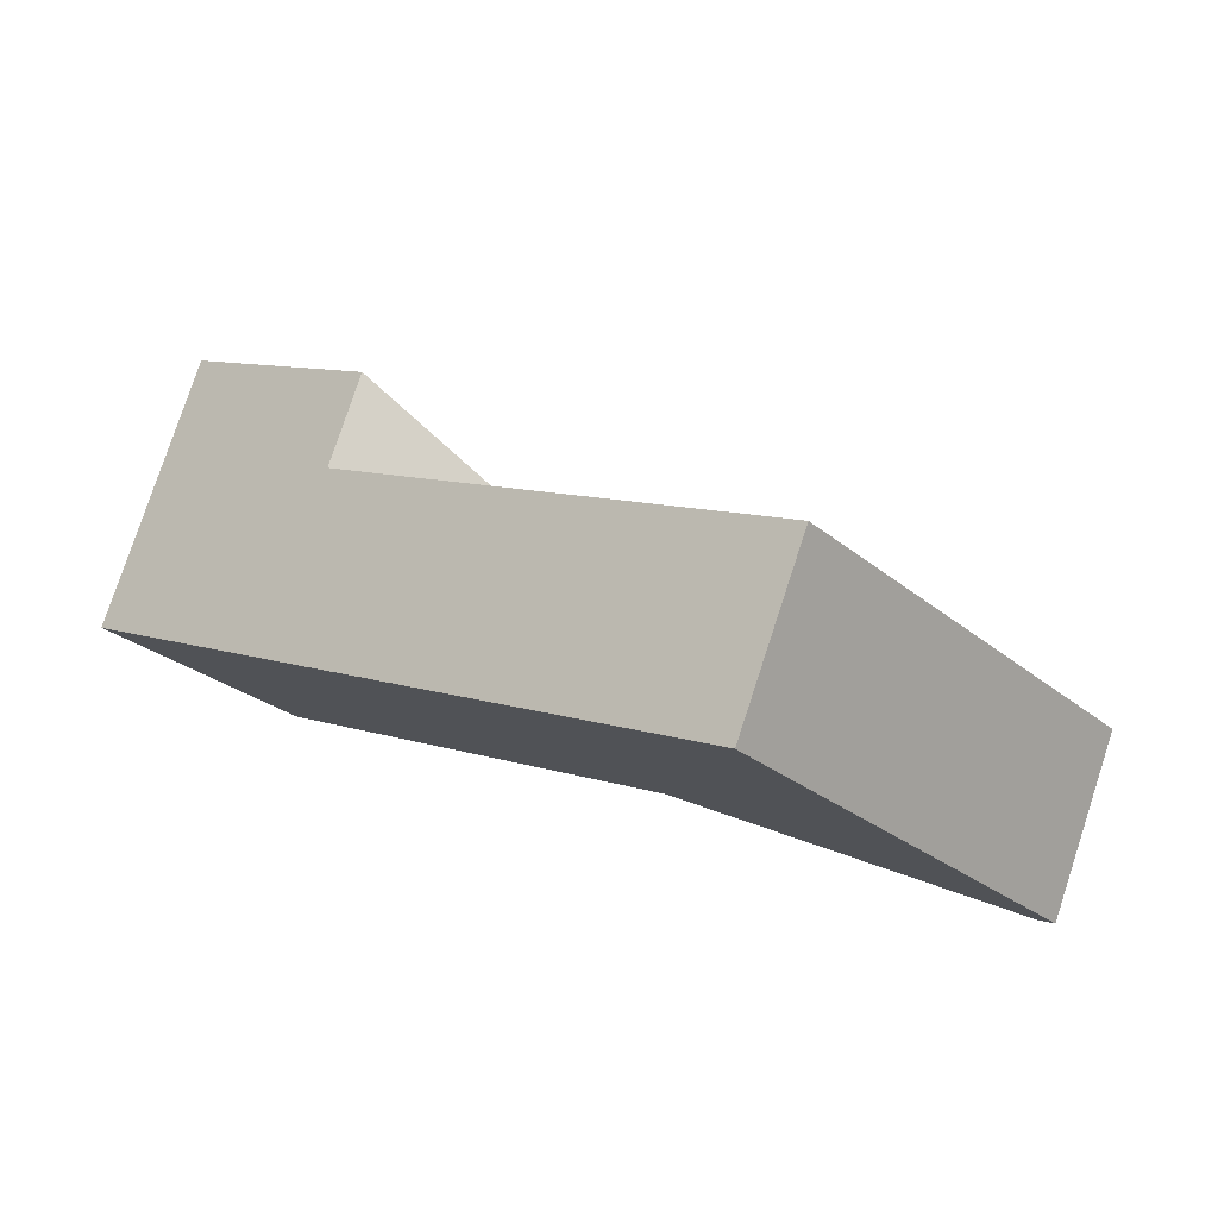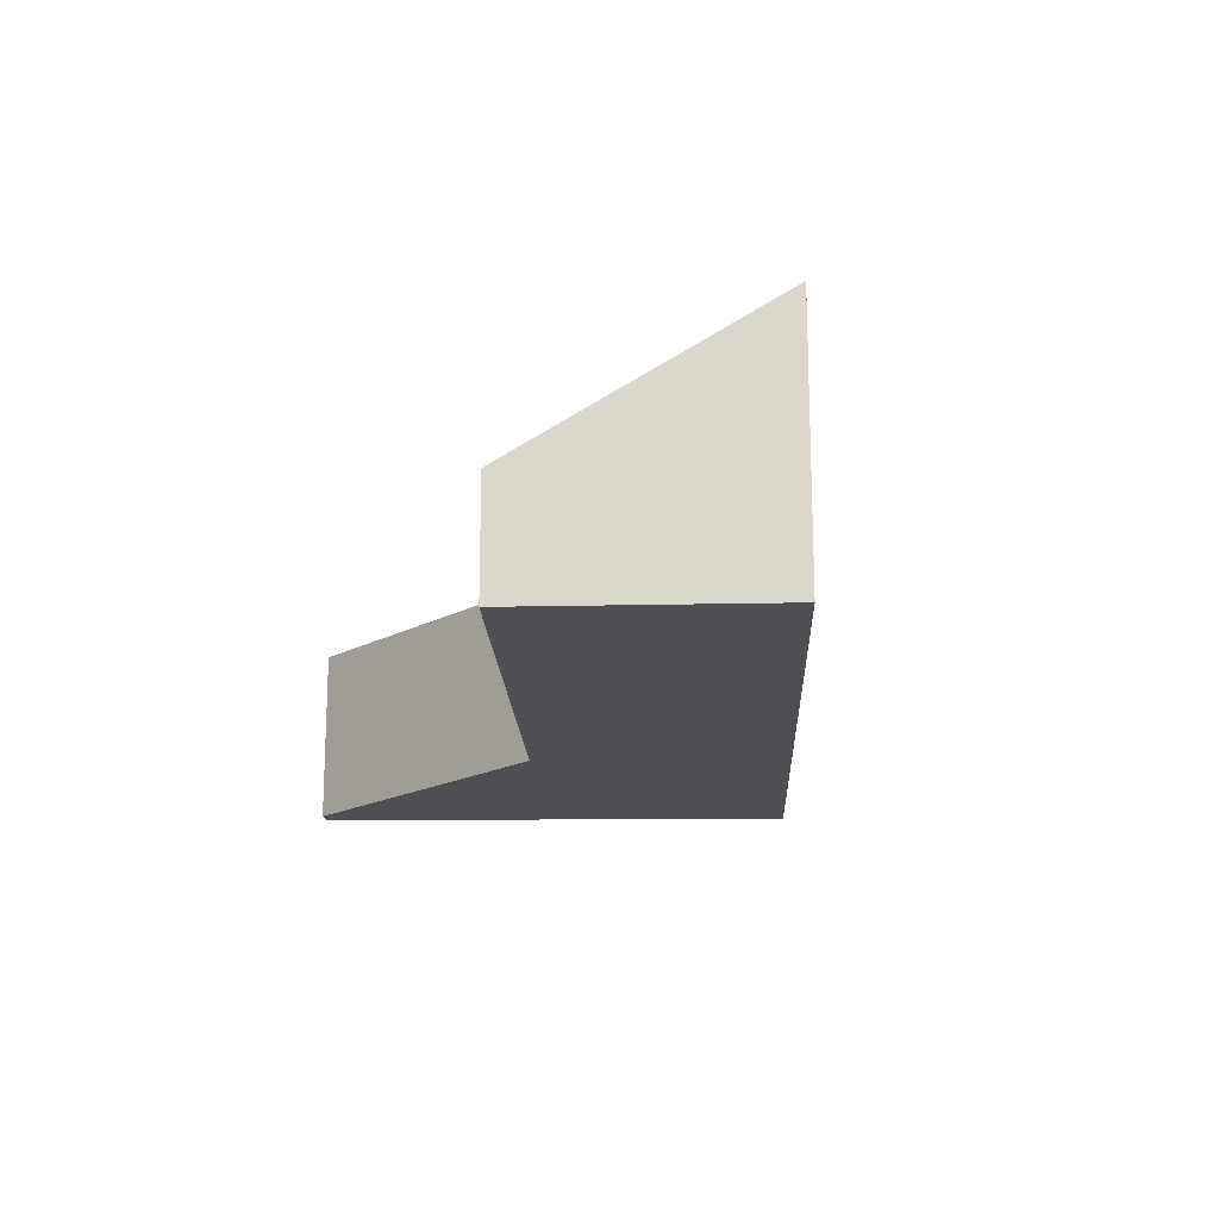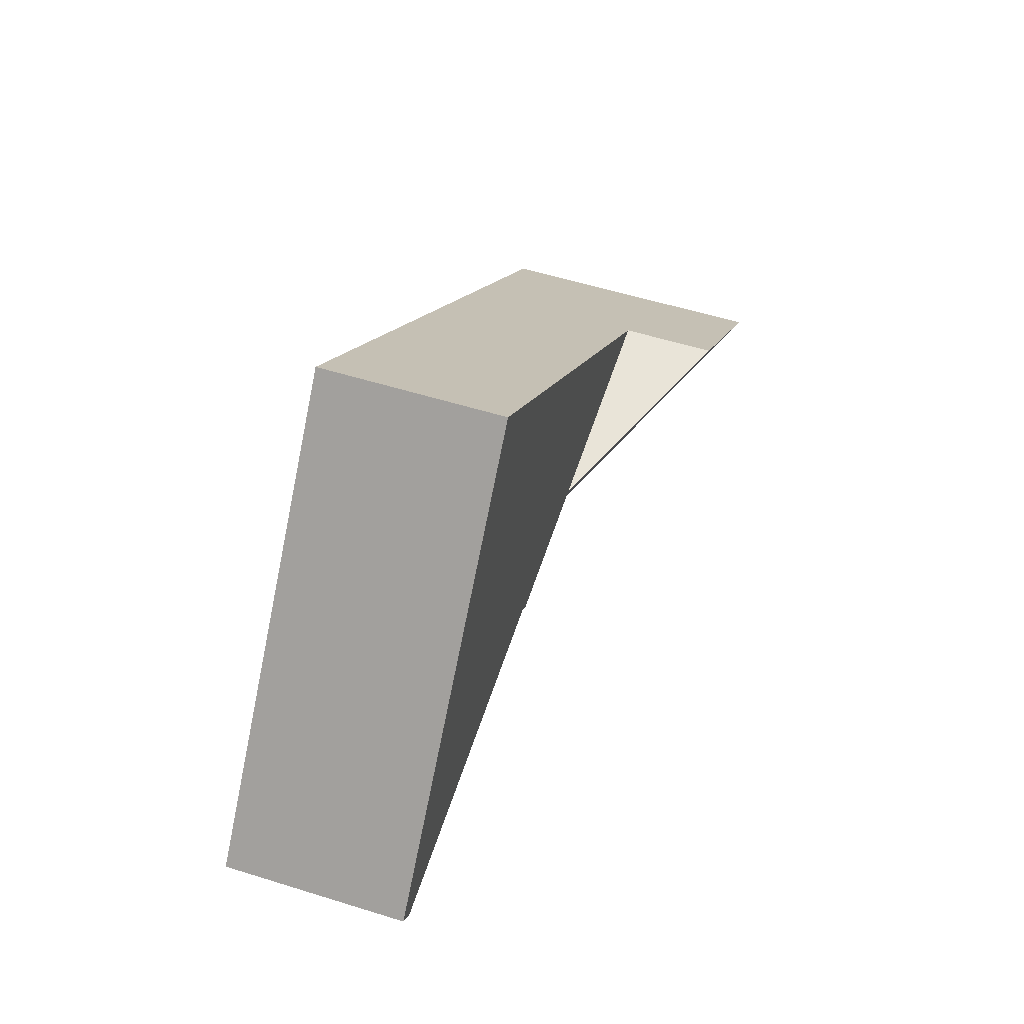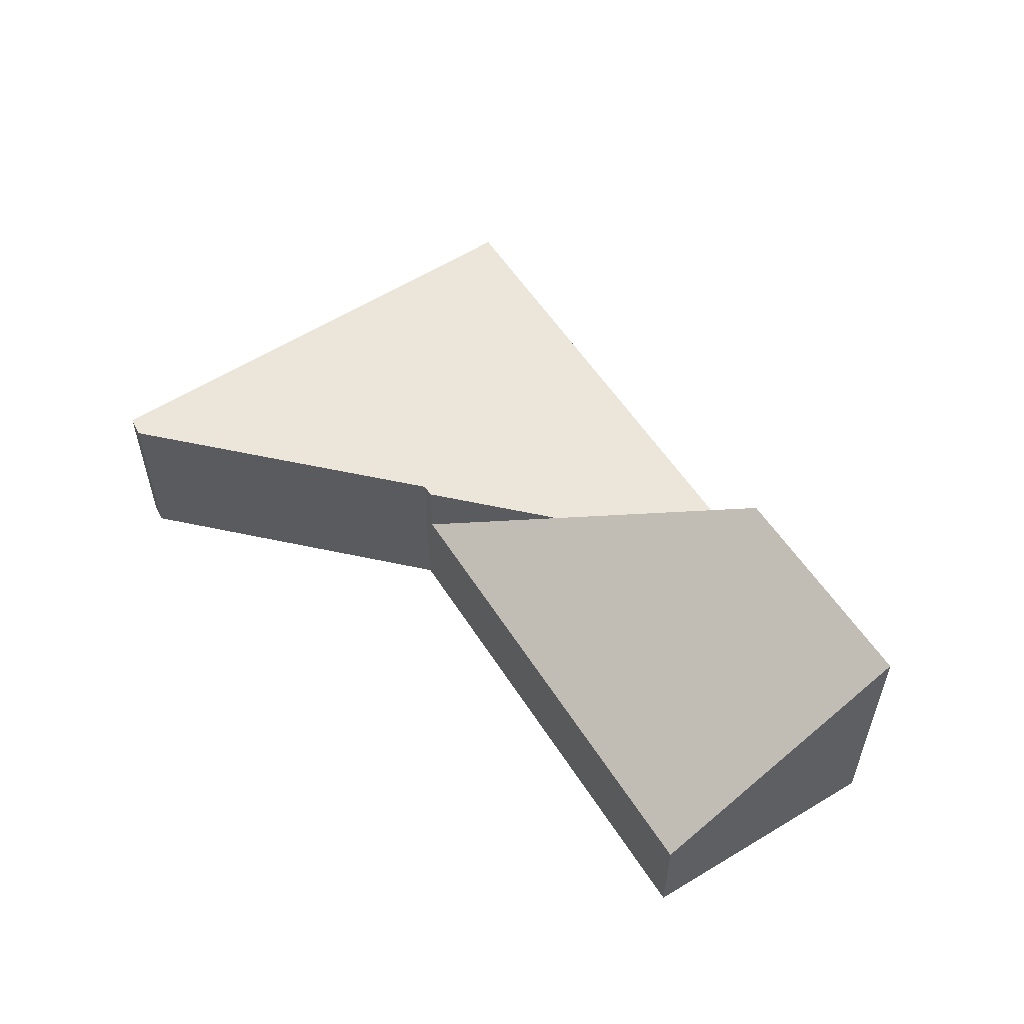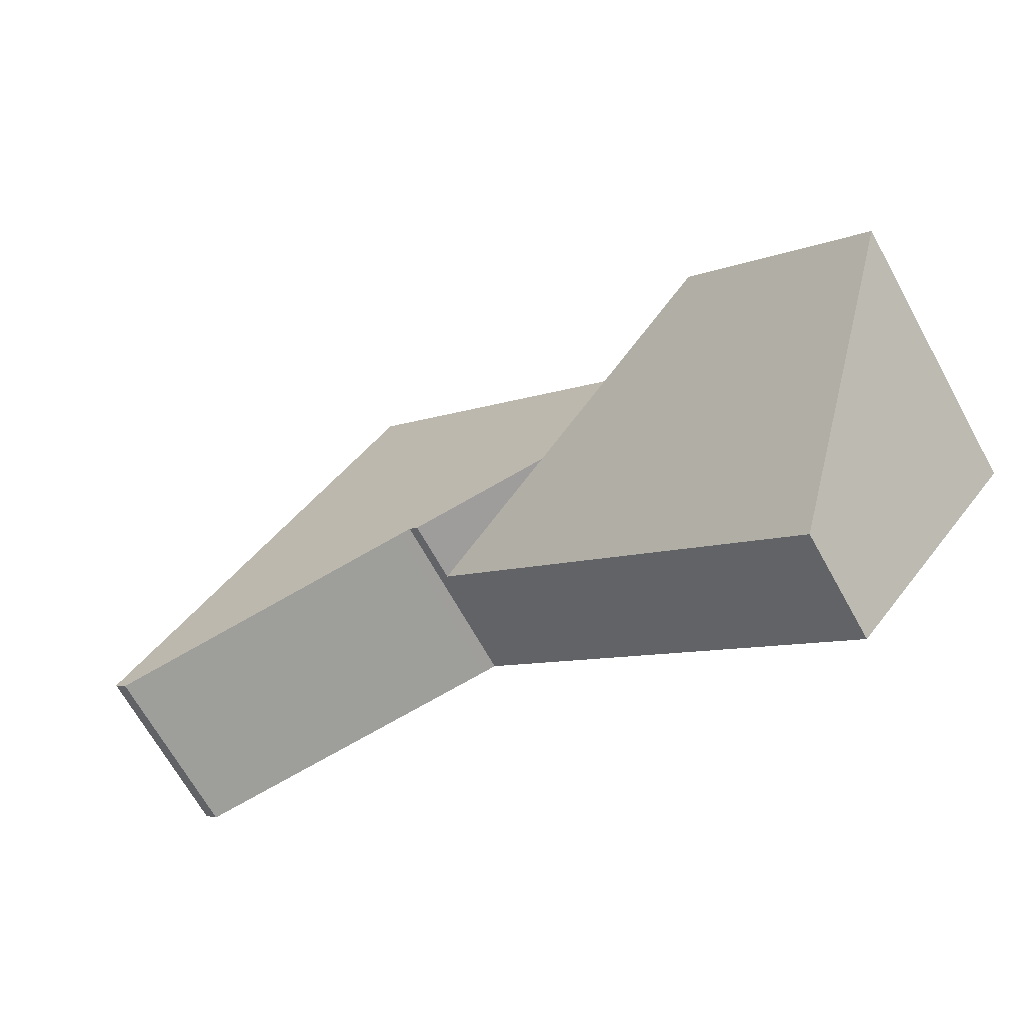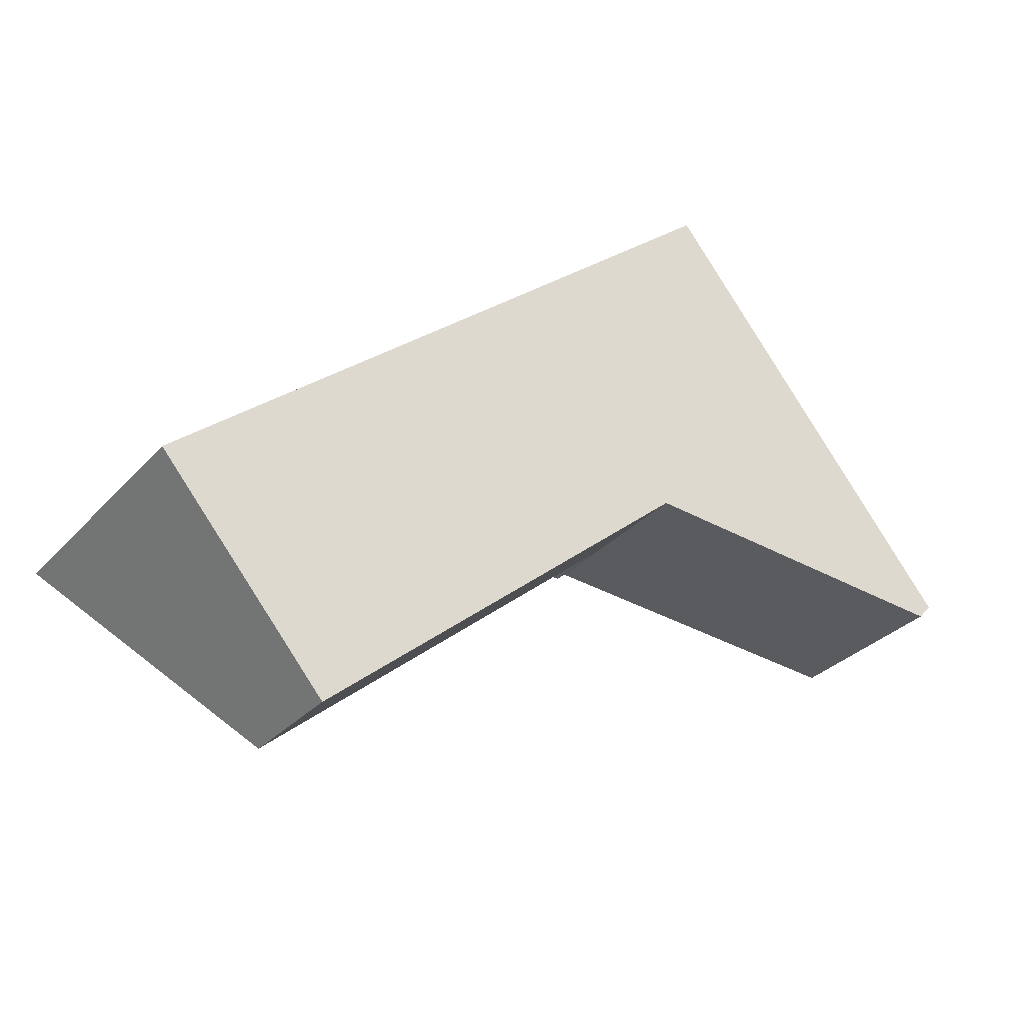
<metadata>
{"format":"obj","ext":"obj","renderer":"f3d","projection":"perspective","resolution":1024,"background":"white","views":[{"elev":78.7,"azim":18.2,"up":"+Z"},{"elev":-17.5,"azim":-127.7,"up":"+Y"},{"elev":54.4,"azim":108.4,"up":"+Z"},{"elev":56.4,"azim":-162.4,"up":"+Y"},{"elev":-68.0,"azim":-151.0,"up":"+Z"},{"elev":-30.6,"azim":-33.7,"up":"+Z"}]}
</metadata>
<code>
v  0.312 2.87 -0.369
v  6.269 1.36 1.359
v  1.95 1.339 -2.305
v  0 3.162 1.936e-16
v  4.569 2.086 1.503
v  2.05 3.162 1.717
v  2.05 -1.051e-16 1.717
v  4.569 -9.203e-17 1.503
v  6.269 -8.321e-17 1.359
v  1.95 1.411e-16 -2.305
v  0.312 2.259e-17 -0.369
v  0 0 0
v  6.9 2.086 5.78
v  2.05 2.086 1.717
v  6.269 2.086 1.359
v  6.376 2.086 1.45
v  6.524 2.086 1.437
v  10.35 2.086 1.112
v  8.835 2.086 3.373
v  10.51 2.086 1.285
v  6.9 -3.539e-16 5.78
v  8.835 -2.065e-16 3.373
v  10.51 -7.868e-17 1.285
v  10.35 -6.809e-17 1.112
v  6.376 -8.879e-17 1.45
v  6.524 -8.799e-17 1.437
g defaultobject
f 1 2 3
f 2 1 4
f 2 4 5
f 5 4 6
f 7 5 6
f 5 7 2
f 2 7 8
f 2 8 9
f 9 3 2
f 3 9 10
f 10 1 3
f 1 10 11
f 1 11 4
f 4 11 12
f 12 6 4
f 6 12 7
f 8 10 9
f 10 8 7
f 10 7 12
f 10 12 11
f 13 5 14
f 5 13 15
f 15 13 16
f 16 13 17
f 17 13 18
f 18 13 19
f 18 19 20
f 21 19 13
f 19 21 22
f 19 22 20
f 20 22 23
f 23 18 20
f 18 23 24
f 25 15 16
f 15 25 9
f 24 17 18
f 17 24 26
f 17 26 16
f 16 26 25
f 9 5 15
f 5 9 14
f 14 9 8
f 14 8 7
f 7 13 14
f 13 7 21
f 8 21 7
f 21 8 9
f 21 9 25
f 21 25 26
f 21 26 24
f 21 24 22
f 22 24 23

</code>
